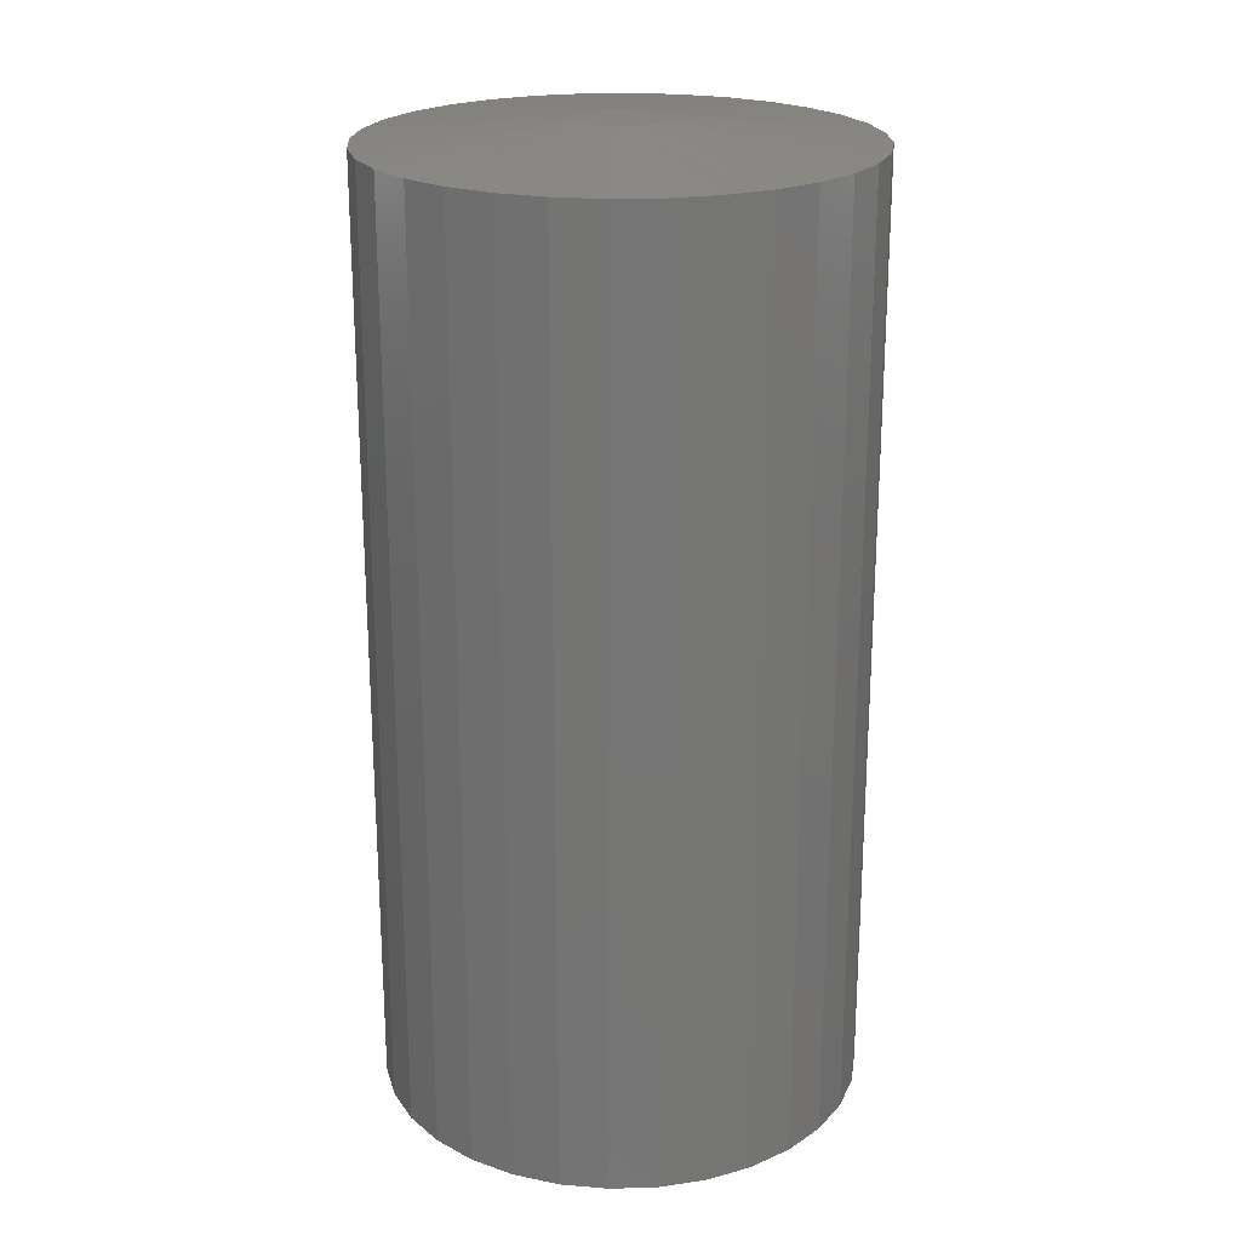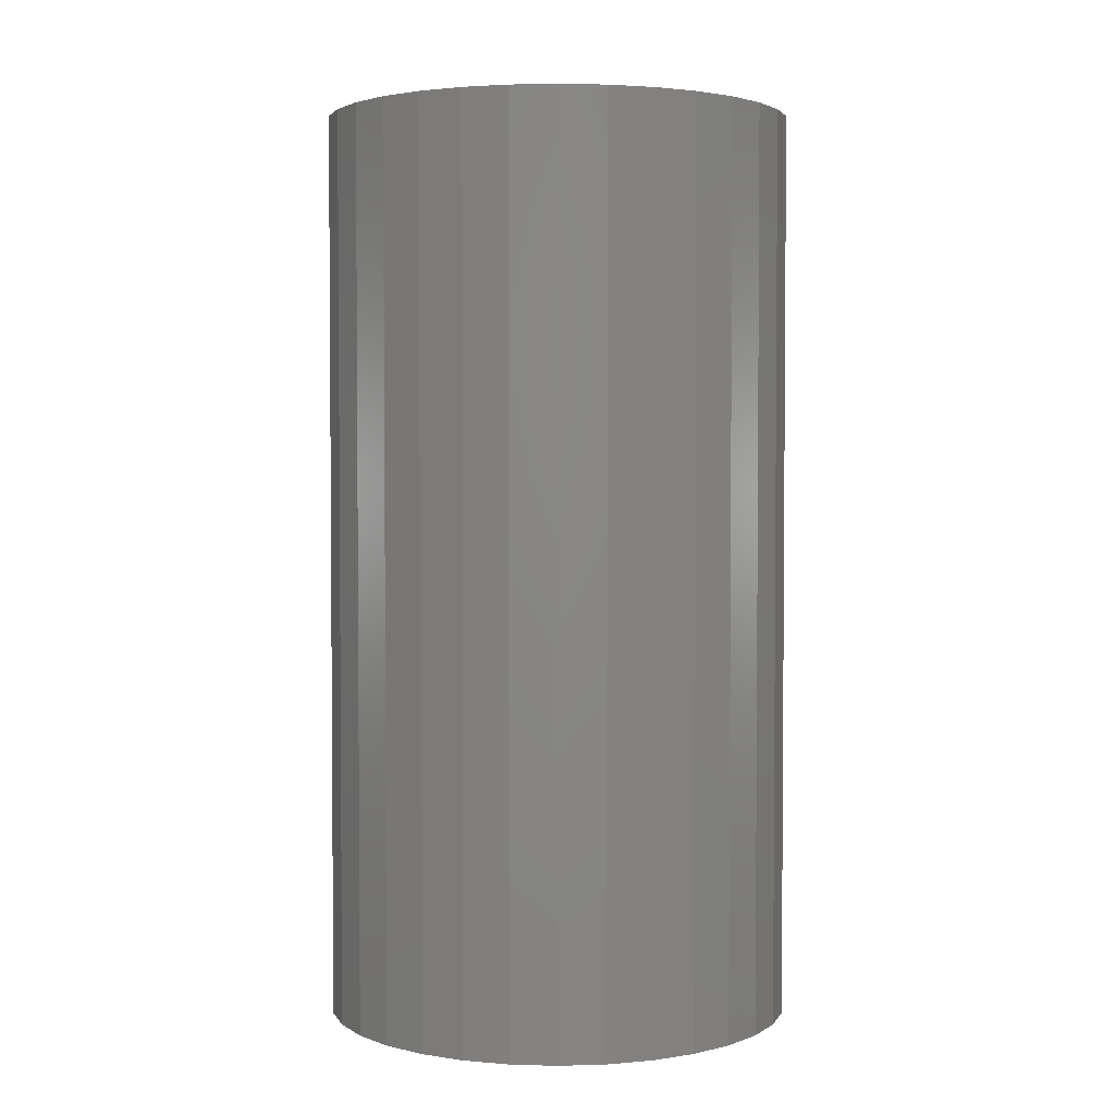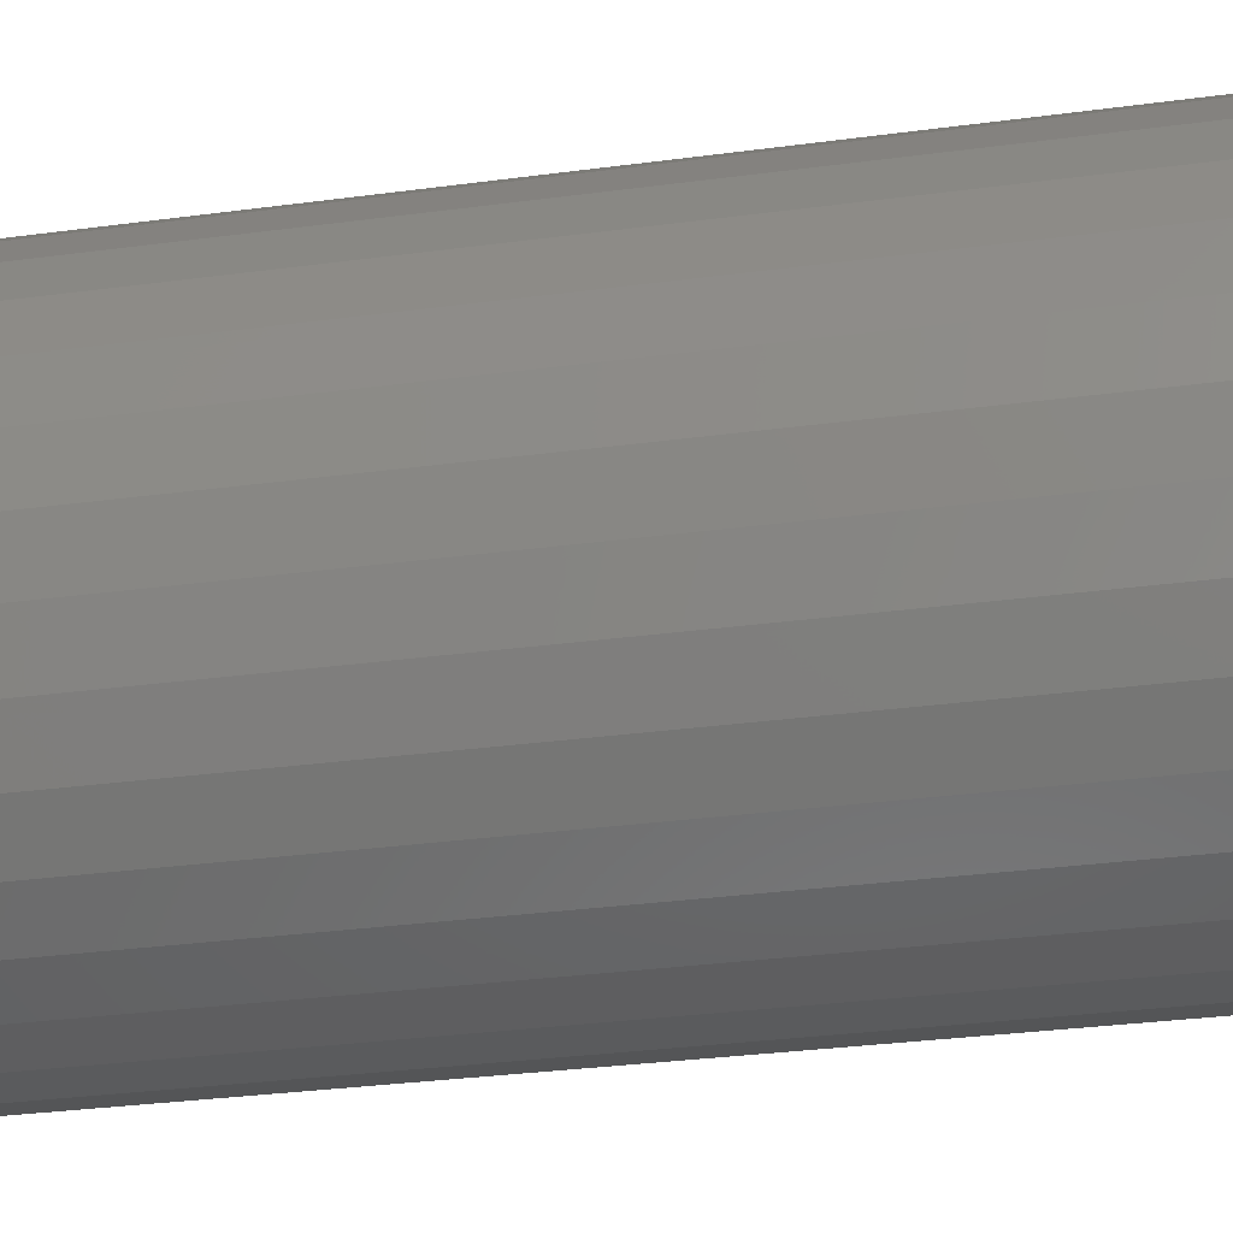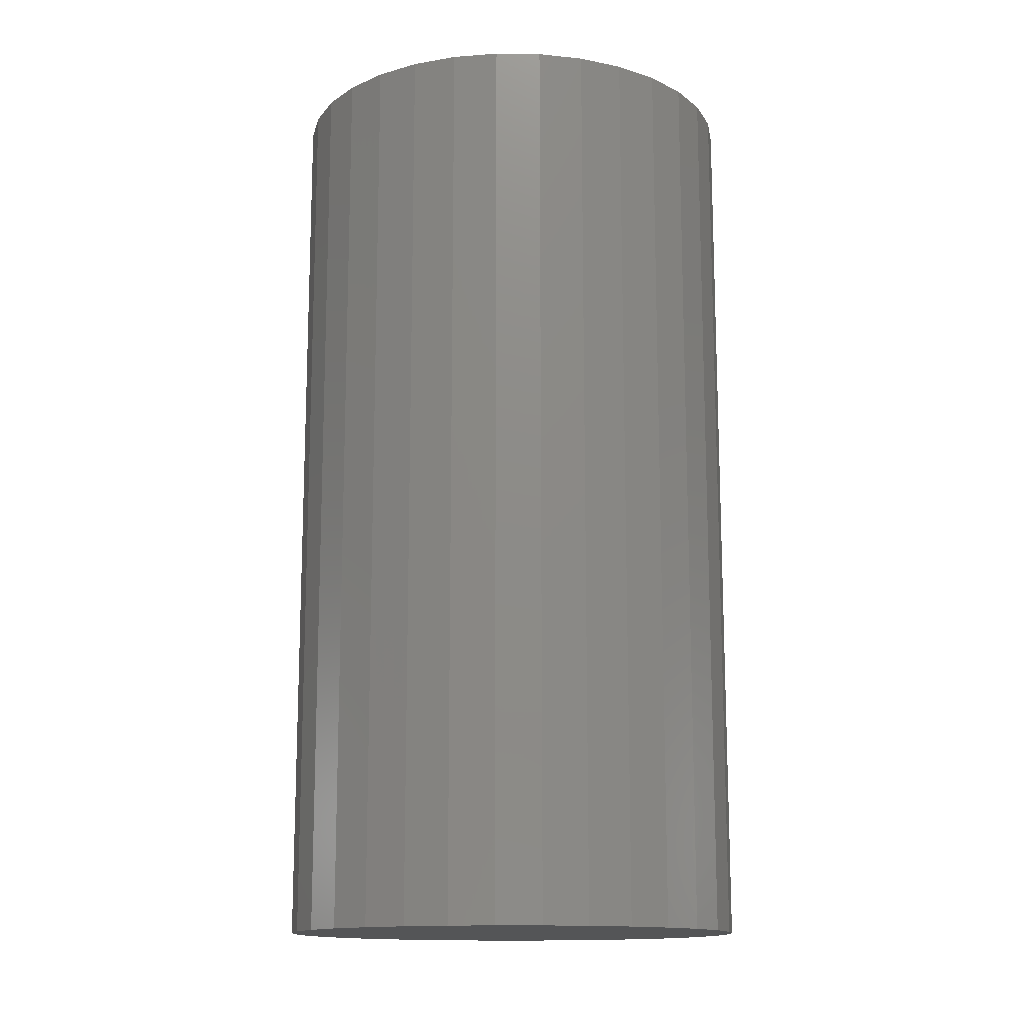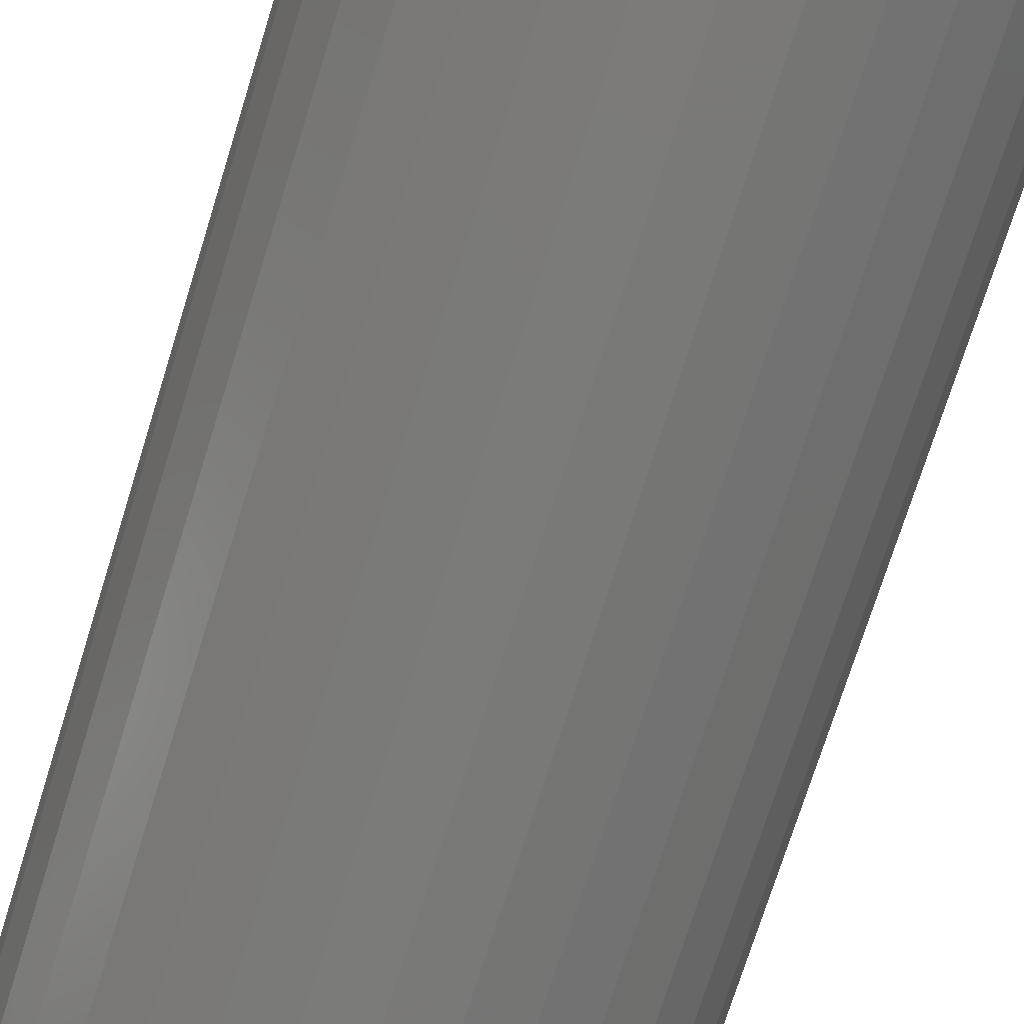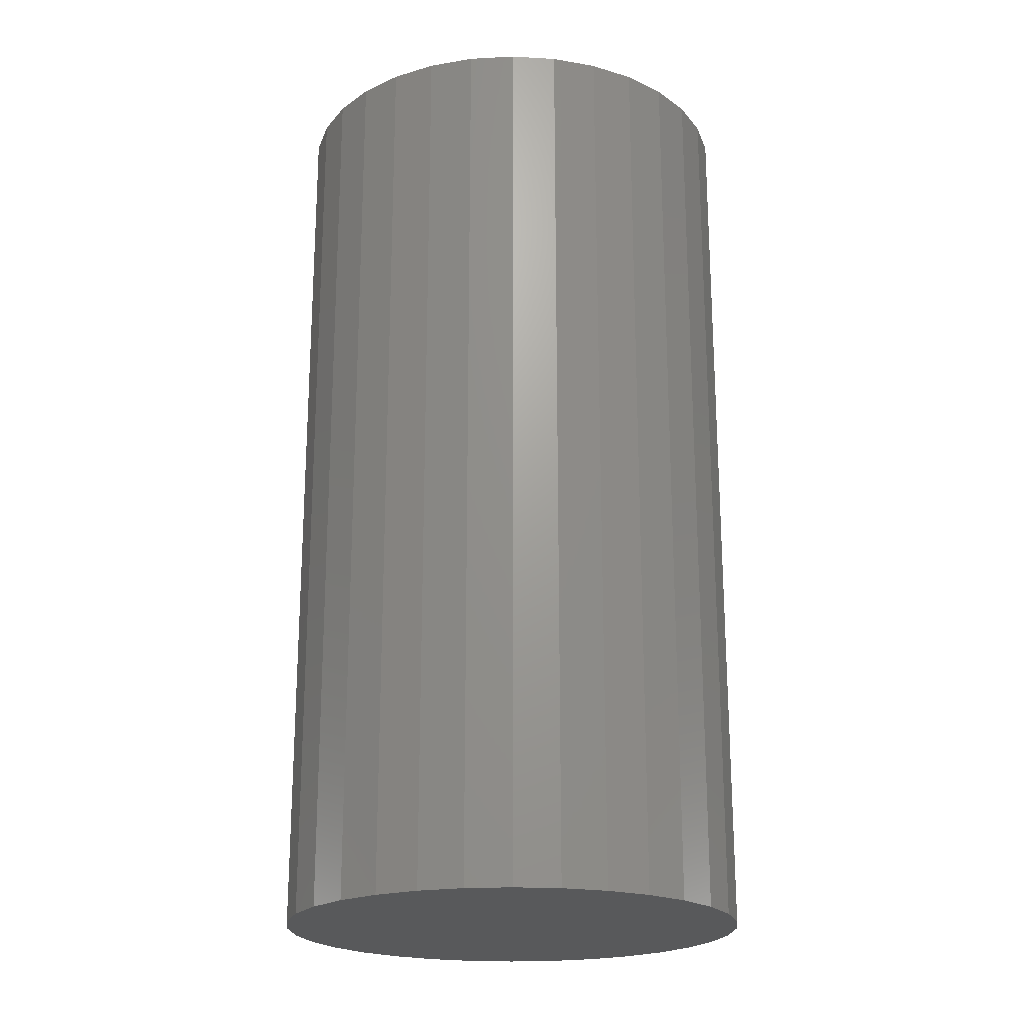
<metadata>
{"format":"stl","ext":"stl","renderer":"f3d","projection":"perspective","resolution":1024,"background":"white","views":[{"elev":22.3,"azim":-121.2,"up":"+Z"},{"elev":2.8,"azim":67.4,"up":"+Z"},{"elev":-30.8,"azim":-79.0,"up":"+Y"},{"elev":-14.1,"azim":82.8,"up":"+Z"},{"elev":-73.5,"azim":-17.3,"up":"+Y"},{"elev":-21.2,"azim":123.6,"up":"+Z"}]}
</metadata>
<code>
# stl→obj: 97 verts, 190 faces
v 0.001182 0.03235 0.75
v -0.004813 0.03234 0.75
v -0.01071 0.03124 0.75
v 0.007075 0.03124 0.75
v -0.0163 0.02907 0.75
v 0.01267 0.02908 0.75
v -0.02139 0.02592 0.75
v 0.01776 0.02592 0.75
v -0.02582 0.02188 0.75
v 0.02219 0.02189 0.75
v -0.02943 0.01709 0.75
v 0.02581 0.0171 0.75
v -0.0321 0.01172 0.75
v 0.02848 0.01174 0.75
v -0.03374 0.005957 0.75
v 0.03012 0.00597 0.75
v 0.03005 -0.006337 0.75
v -0.03182 -0.01243 0.75
v 0.0282 -0.01243 0.75
v -0.02882 -0.01805 0.75
v 0.0252 -0.01805 0.75
v -0.02478 -0.02297 0.75
v 0.02116 -0.02297 0.75
v -0.01986 -0.02701 0.75
v 0.01624 -0.02701 0.75
v -0.01424 -0.03001 0.75
v 0.01062 -0.03001 0.75
v -0.008146 -0.03186 0.75
v -0.001809 -0.03248 0.75
v 0.004528 -0.03186 0.75
v 0.03067 1.507e-17 0.75
v -0.03429 -1.226e-05 0.75
v -0.03367 -0.006337 0.75
v 0.1869 0 0
v 0.1869 -2.139e-16 0.7344
v 0.1833 -0.03682 0
v 0.1833 -0.03682 0.7344
v 0.1726 -0.07223 0
v 0.1726 -0.07223 0.7344
v 0.1551 -0.1049 0
v 0.1551 -0.1049 0.7344
v 0.1316 -0.1335 0
v 0.1316 -0.1335 0.7344
v 0.103 -0.1569 0
v 0.103 -0.1569 0.7344
v 0.07042 -0.1744 0
v 0.07042 -0.1744 0.7344
v 0.03501 -0.1851 0
v 0.03501 -0.1851 0.7344
v -0.001809 -0.1887 0
v -0.001809 -0.1887 0.7344
v -0.03863 -0.1851 0
v -0.03863 -0.1851 0.7344
v -0.07403 -0.1744 0
v -0.07403 -0.1744 0.7344
v -0.1067 -0.1569 0
v -0.1067 -0.1569 0.7344
v -0.1353 -0.1335 0
v -0.1353 -0.1335 0.7344
v -0.1587 -0.1049 0
v -0.1587 -0.1049 0.7344
v -0.1762 -0.07223 0
v -0.1762 -0.07223 0.7344
v -0.1869 -0.03682 0
v -0.1869 -0.03682 0.7344
v -0.1905 1.069e-16 0
v -0.1905 1.069e-16 0.7344
v -0.1869 0.03682 0
v -0.1869 0.03682 0.7344
v -0.1762 0.07223 0
v -0.1762 0.07223 0.7344
v -0.1587 0.1049 0
v -0.1587 0.1049 0.7344
v -0.1353 0.1335 0
v -0.1353 0.1335 0.7344
v -0.1067 0.1569 0
v -0.1067 0.1569 0.7344
v -0.07403 0.1744 0
v -0.07403 0.1744 0.7344
v -0.03863 0.1851 0
v -0.03863 0.1851 0.7344
v -0.001809 0.1887 0
v -0.001809 0.1887 0.7344
v 0.03501 0.1851 0
v 0.03501 0.1851 0.7344
v 0.07042 0.1744 0
v 0.07042 0.1744 0.7344
v 0.103 0.1569 0
v 0.103 0.1569 0.7344
v 0.1316 0.1335 0
v 0.1316 0.1335 0.7344
v 0.1551 0.1049 0
v 0.1551 0.1049 0.7344
v 0.1726 0.07223 0
v 0.1726 0.07223 0.7344
v 0.1833 0.03682 0
v 0.1833 0.03682 0.7344
f 1 2 3
f 1 3 4
f 4 3 5
f 4 5 6
f 6 5 7
f 6 7 8
f 8 7 9
f 8 9 10
f 10 9 11
f 10 11 12
f 12 11 13
f 12 13 14
f 14 13 15
f 14 15 16
f 17 18 19
f 19 18 20
f 19 20 21
f 21 20 22
f 21 22 23
f 23 22 24
f 23 24 25
f 25 24 26
f 25 26 27
f 27 26 28
f 27 28 29
f 27 29 30
f 16 15 31
f 31 15 32
f 31 32 17
f 17 32 33
f 17 33 18
f 34 35 36
f 36 35 37
f 36 37 38
f 38 37 39
f 38 39 40
f 40 39 41
f 40 41 42
f 42 41 43
f 42 43 44
f 44 43 45
f 44 45 46
f 46 45 47
f 46 47 48
f 48 47 49
f 48 49 50
f 50 49 51
f 50 51 52
f 52 51 53
f 52 53 54
f 54 53 55
f 54 55 56
f 56 55 57
f 56 57 58
f 58 57 59
f 58 59 60
f 60 59 61
f 60 61 62
f 62 61 63
f 62 63 64
f 64 63 65
f 64 65 66
f 66 65 67
f 66 67 68
f 68 67 69
f 68 69 70
f 70 69 71
f 70 71 72
f 72 71 73
f 72 73 74
f 74 73 75
f 74 75 76
f 76 75 77
f 76 77 78
f 78 77 79
f 78 79 80
f 80 79 81
f 80 81 82
f 82 81 83
f 82 83 84
f 84 83 85
f 84 85 86
f 86 85 87
f 86 87 88
f 88 87 89
f 88 89 90
f 90 89 91
f 90 91 92
f 92 91 93
f 92 93 94
f 94 93 95
f 94 95 96
f 96 95 97
f 96 97 34
f 34 97 35
f 57 55 22
f 59 57 22
f 22 61 59
f 20 61 22
f 18 61 20
f 61 18 33
f 51 49 28
f 53 51 28
f 28 55 53
f 26 55 28
f 24 55 26
f 24 22 55
f 45 43 27
f 47 45 27
f 27 49 47
f 30 49 27
f 29 49 30
f 29 28 49
f 39 37 21
f 41 39 21
f 21 43 41
f 23 43 21
f 25 43 23
f 25 27 43
f 35 31 17
f 35 17 19
f 35 19 21
f 35 21 37
f 32 67 65
f 32 65 63
f 32 63 61
f 32 61 33
f 89 87 10
f 91 89 10
f 83 81 4
f 85 83 4
f 4 87 85
f 6 87 4
f 87 6 8
f 8 10 87
f 77 75 5
f 5 79 77
f 3 79 5
f 3 81 79
f 2 81 3
f 81 2 1
f 1 4 81
f 71 69 11
f 11 73 71
f 9 73 11
f 9 75 73
f 7 75 9
f 7 5 75
f 93 91 10
f 93 10 12
f 93 12 14
f 93 14 16
f 93 16 31
f 67 32 15
f 67 15 13
f 67 13 11
f 67 11 69
f 31 35 97
f 31 97 95
f 31 95 93
f 82 84 80
f 78 80 84
f 86 78 84
f 48 52 46
f 50 52 48
f 52 54 46
f 46 54 56
f 46 56 44
f 44 56 58
f 44 58 42
f 42 58 60
f 42 60 40
f 40 60 62
f 40 62 38
f 38 62 64
f 38 64 36
f 36 64 66
f 36 66 34
f 34 66 68
f 34 68 96
f 96 68 70
f 96 70 94
f 94 70 72
f 94 72 92
f 92 72 74
f 92 74 90
f 90 74 76
f 90 76 88
f 88 76 78
f 88 78 86

</code>
